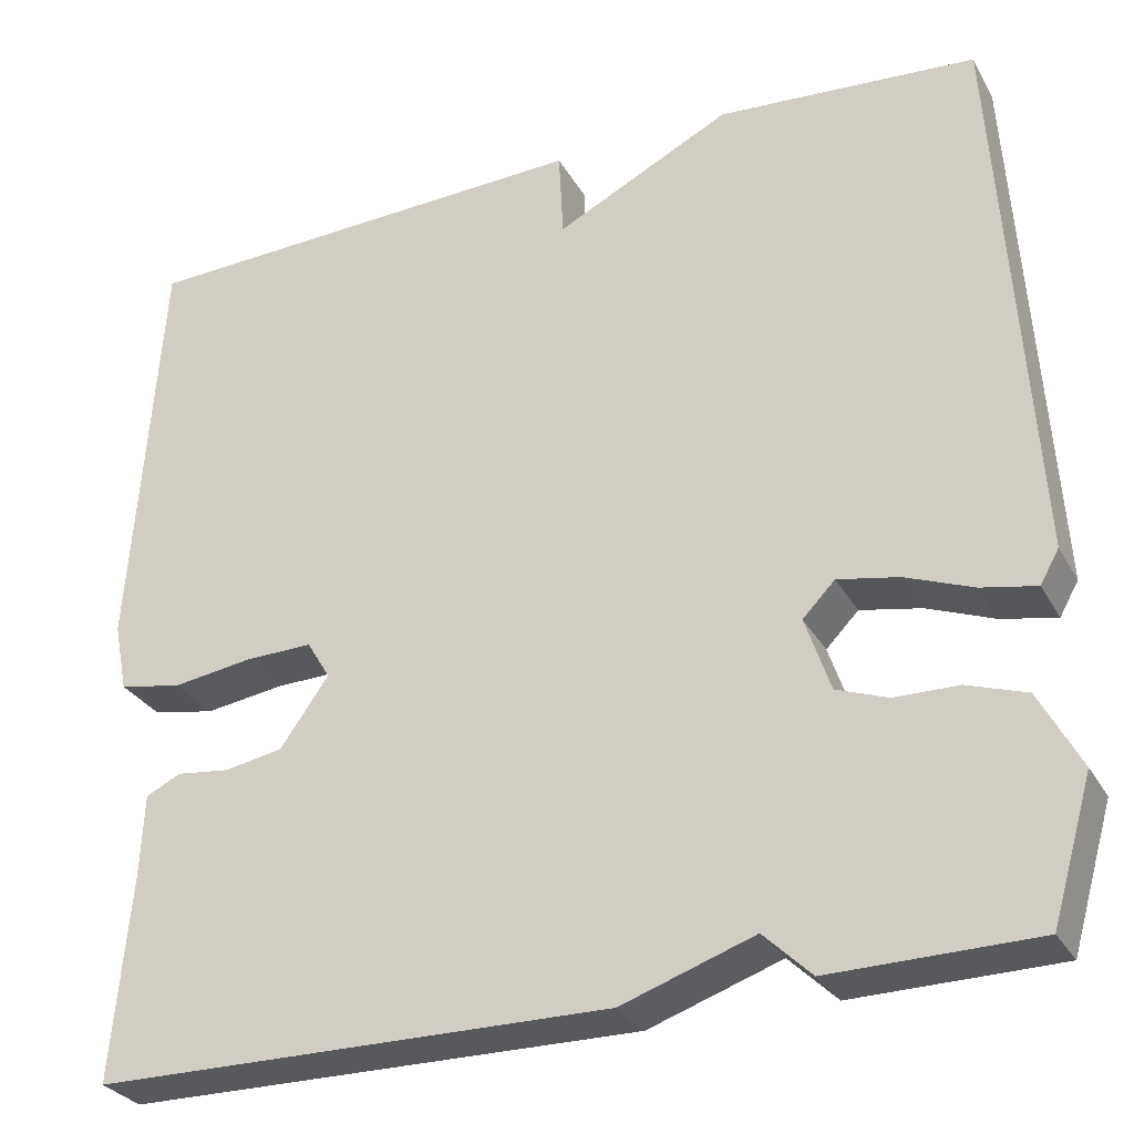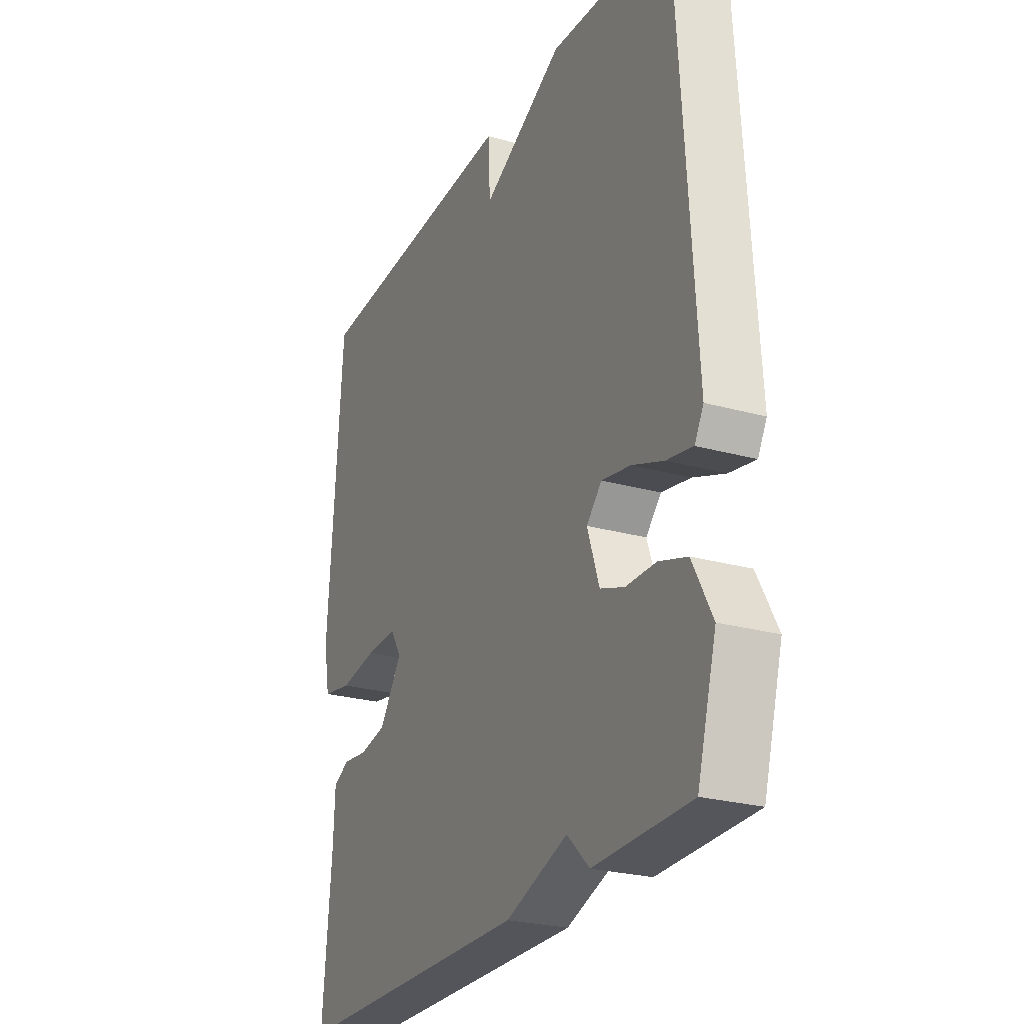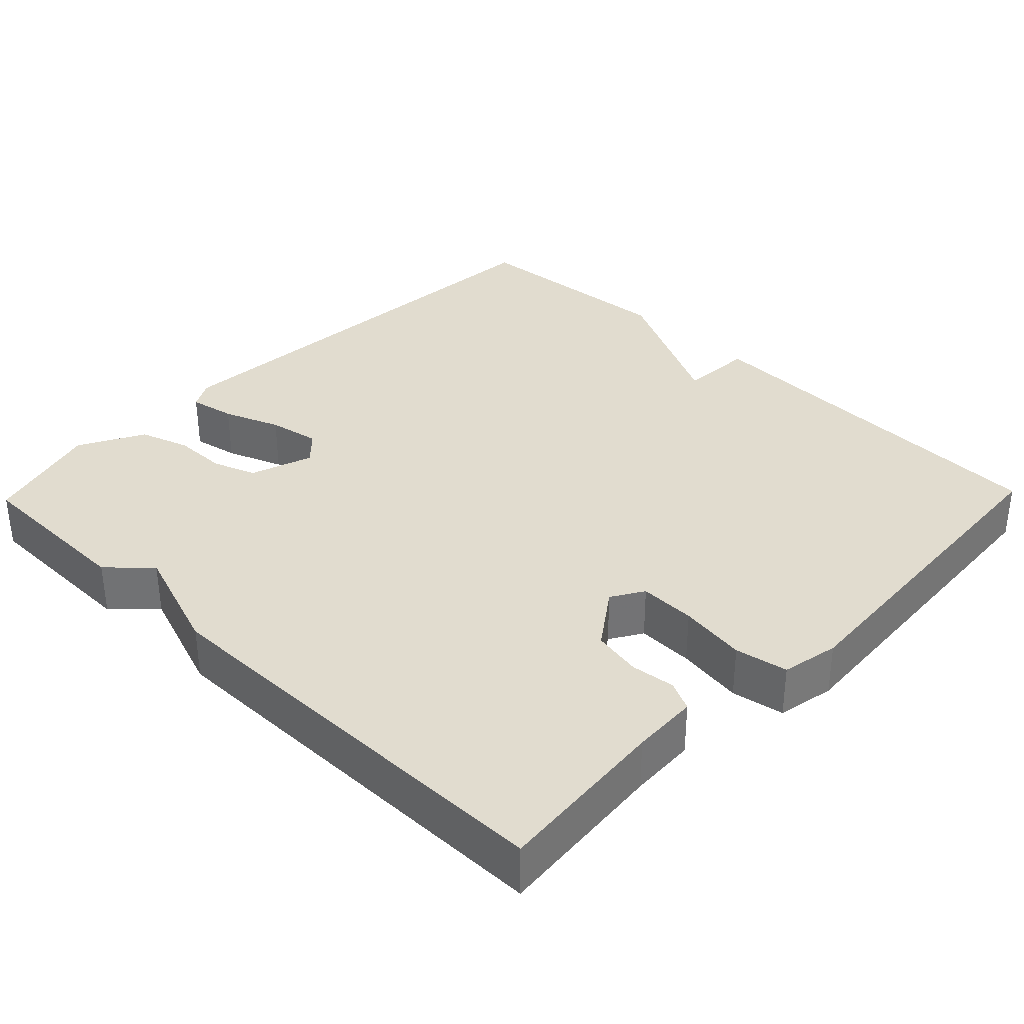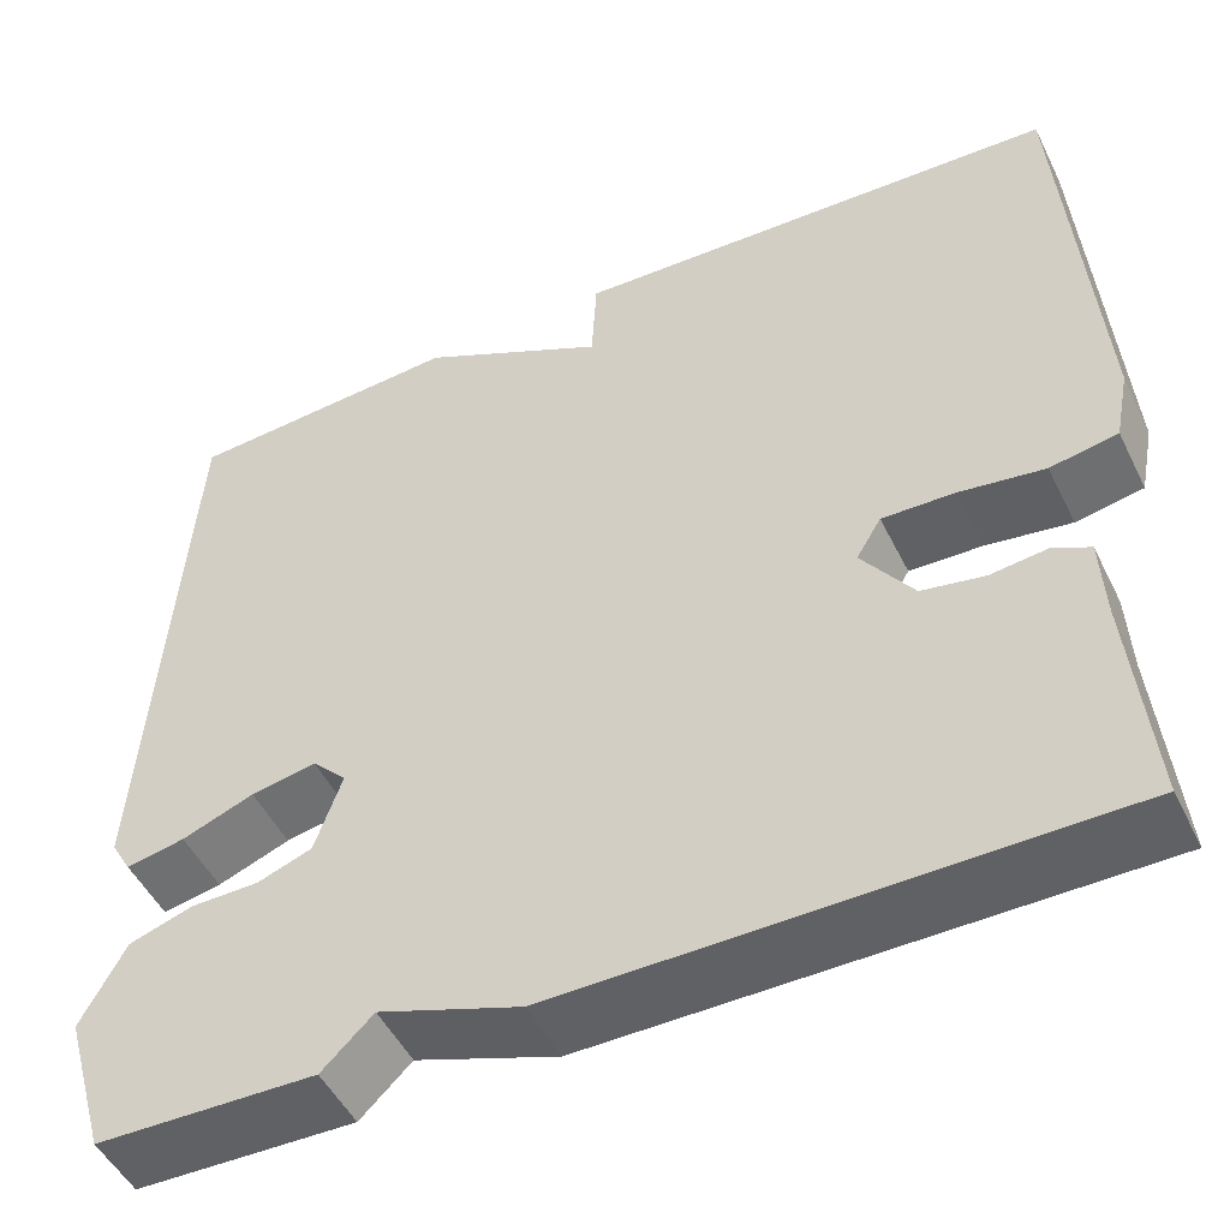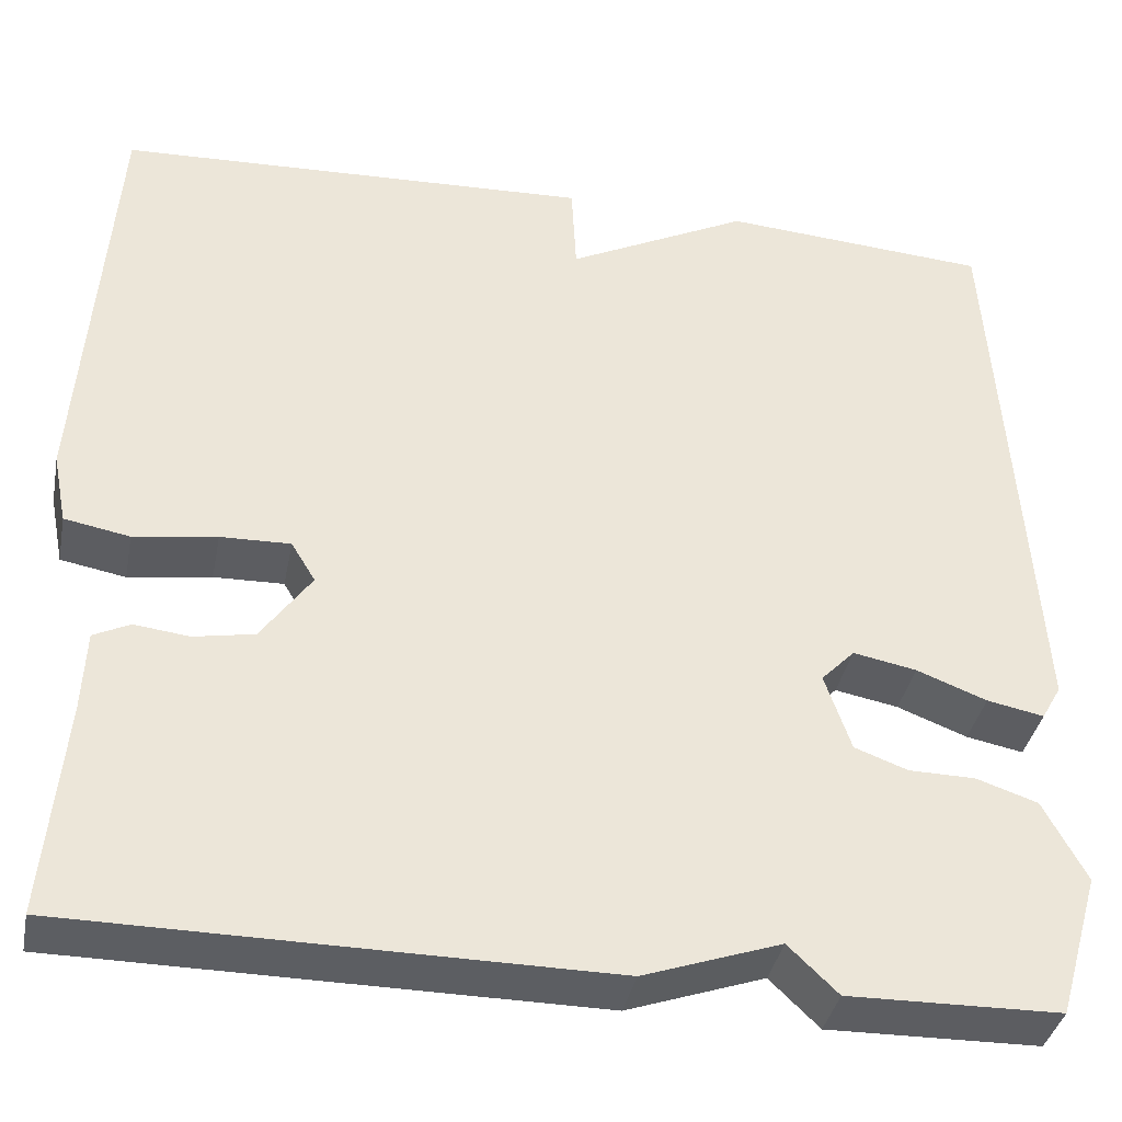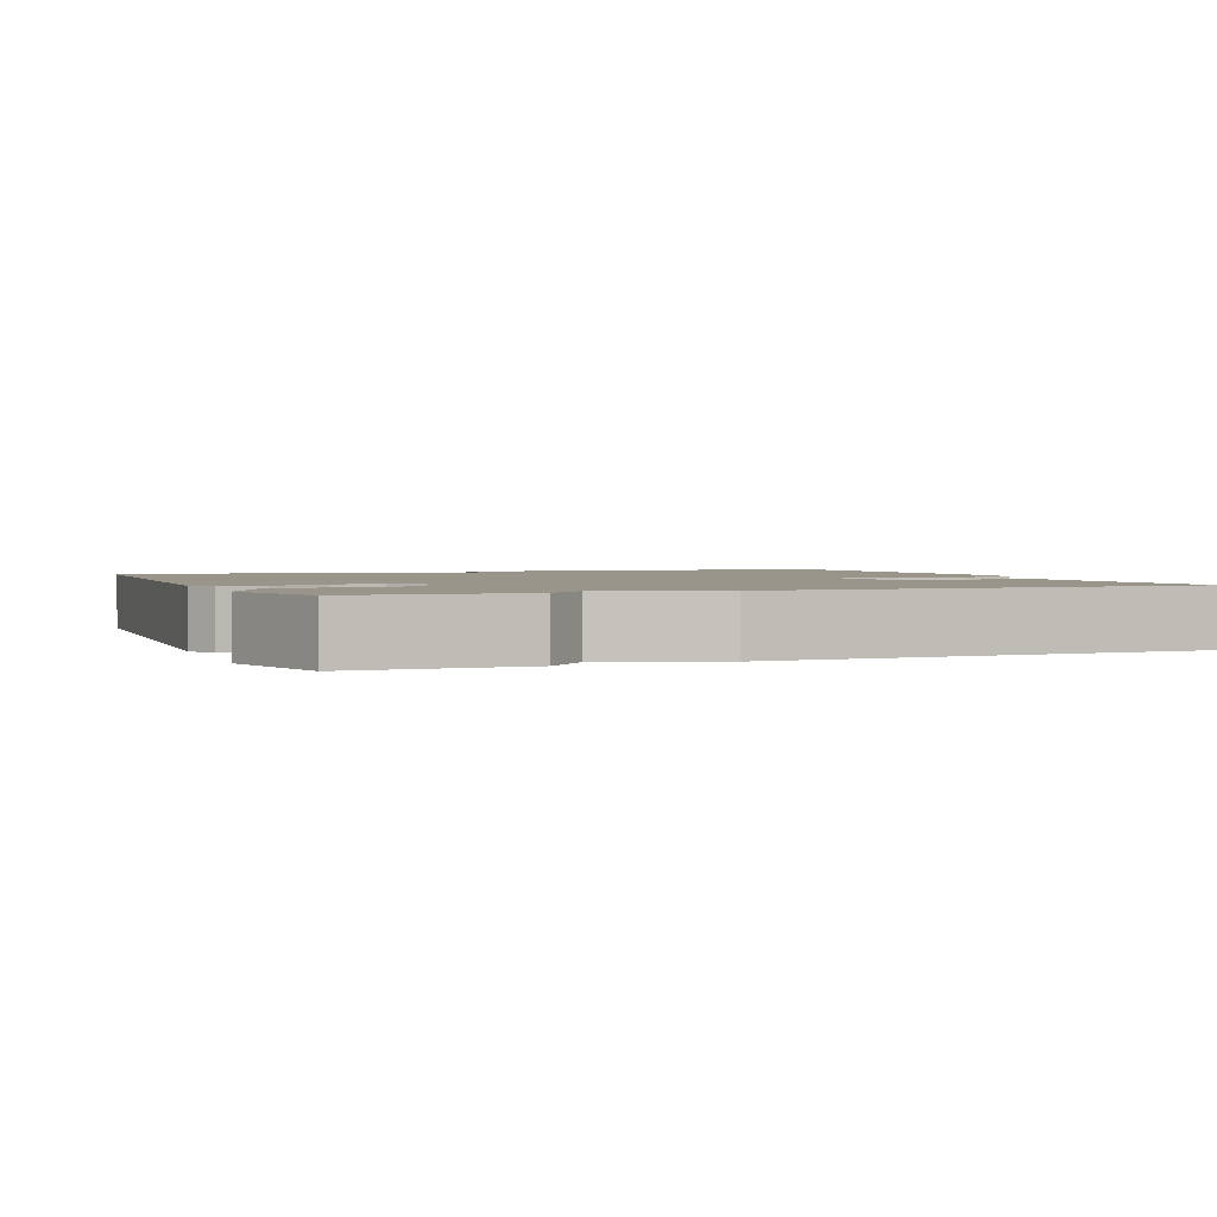
<metadata>
{"format":"obj","ext":"obj","renderer":"f3d","projection":"perspective","resolution":1024,"background":"white","views":[{"elev":-29.4,"azim":24.4,"up":"+Z"},{"elev":-25.4,"azim":65.9,"up":"+Z"},{"elev":34.4,"azim":-135.9,"up":"+Y"},{"elev":-49.6,"azim":-154.4,"up":"+Z"},{"elev":-37.5,"azim":-11.0,"up":"+Z"},{"elev":2.0,"azim":158.0,"up":"+Y"}]}
</metadata>
<code>
v 0.5 0.07 0.5
v 0.538 0.07 -0.112
v 0.517 0.07 -0.149
v 0.456 0.07 -0.137
v 0.381 0.07 -0.108
v 0.313 0.07 -0.095
v 0.277 0.07 -0.132
v 0.305 0.07 -0.215
v 0.362 0.07 -0.236
v 0.433 0.07 -0.237
v 0.499 0.07 -0.259
v 0.545 0.07 -0.345
v 0.5 0.07 -0.5
v 0.273 0.07 -0.504
v 0.22 0.07 -0.453
v 0.073 0.07 -0.504
v -0.5 0.07 -0.5
v -0.479 0.07 -0.269
v -0.475 0.07 -0.181
v -0.436 0.07 -0.162
v -0.377 0.07 -0.169
v -0.312 0.07 -0.157
v -0.258 0.07 -0.081
v -0.284 0.07 -0.038
v -0.359 0.07 -0.04
v -0.448 0.07 -0.053
v -0.518 0.07 -0.04
v -0.533 0.07 0.036
v -0.5 0.07 0.5
v 0.012 0.07 0.521
v 0.017 0.07 0.423
v 0.212 0.07 0.521
v 0.5 0 0.5
v 0.538 0 -0.112
v 0.517 0 -0.149
v 0.456 0 -0.137
v 0.381 0 -0.108
v 0.313 0 -0.095
v 0.277 0 -0.132
v 0.305 0 -0.215
v 0.362 0 -0.236
v 0.433 0 -0.237
v 0.499 0 -0.259
v 0.545 0 -0.345
v 0.5 0 -0.5
v 0.273 0 -0.504
v 0.22 0 -0.453
v 0.073 0 -0.504
v -0.5 0 -0.5
v -0.479 0 -0.269
v -0.475 0 -0.181
v -0.436 0 -0.162
v -0.377 0 -0.169
v -0.312 0 -0.157
v -0.258 0 -0.081
v -0.284 0 -0.038
v -0.359 0 -0.04
v -0.448 0 -0.053
v -0.518 0 -0.04
v -0.533 0 0.036
v -0.5 0 0.5
v 0.012 0 0.521
v 0.017 0 0.423
v 0.212 0 0.521
f 3 4 5
f 2 3 5
f 1 2 5
f 32 1 5
f 31 32 5
f 29 30 31
f 28 29 31
f 27 28 31
f 26 27 31
f 25 26 31
f 24 25 31
f 23 24 31
f 18 19 20 21
f 18 21 22
f 17 18 22
f 16 17 22
f 15 16 22
f 13 14 15
f 12 13 15
f 11 12 15
f 10 11 15
f 9 10 15
f 15 22 23
f 9 15 23
f 8 9 23
f 31 5 6
f 31 6 7
f 7 8 23 31
f 37 36 35
f 37 35 34
f 37 34 33
f 37 33 64
f 37 64 63
f 63 62 61
f 63 61 60
f 63 60 59
f 63 59 58
f 63 58 57
f 63 57 56
f 63 56 55
f 53 52 51 50
f 54 53 50
f 54 50 49
f 54 49 48
f 54 48 47
f 47 46 45
f 47 45 44
f 47 44 43
f 47 43 42
f 47 42 41
f 55 54 47
f 55 47 41
f 55 41 40
f 38 37 63
f 39 38 63
f 63 55 40 39
f 1 33 34 2
f 2 34 35 3
f 3 35 36 4
f 4 36 37 5
f 5 37 38 6
f 6 38 39 7
f 7 39 40 8
f 8 40 41 9
f 9 41 42 10
f 10 42 43 11
f 11 43 44 12
f 12 44 45 13
f 13 45 46 14
f 14 46 47 15
f 15 47 48 16
f 16 48 49 17
f 17 49 50 18
f 18 50 51 19
f 19 51 52 20
f 20 52 53 21
f 21 53 54 22
f 22 54 55 23
f 23 55 56 24
f 24 56 57 25
f 25 57 58 26
f 26 58 59 27
f 27 59 60 28
f 28 60 61 29
f 29 61 62 30
f 30 62 63 31
f 31 63 64 32
f 32 64 33 1

</code>
